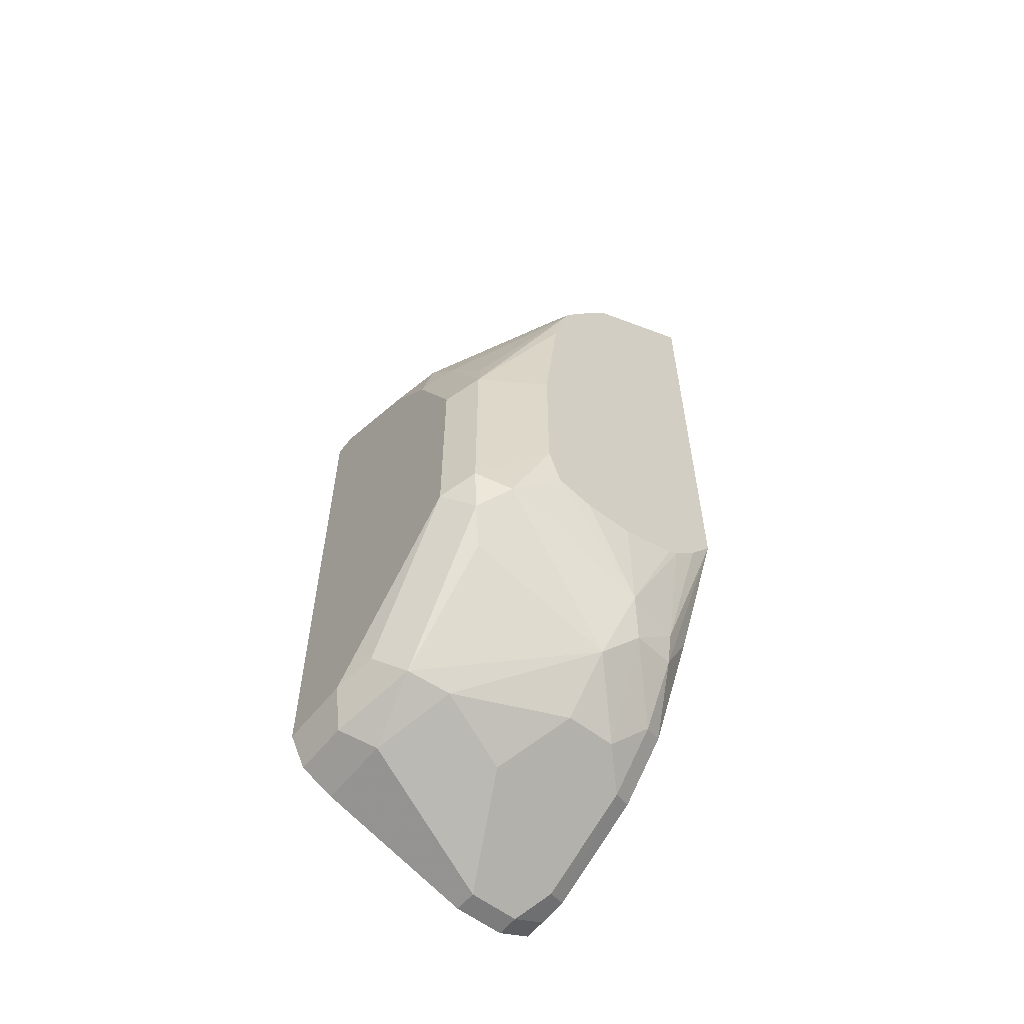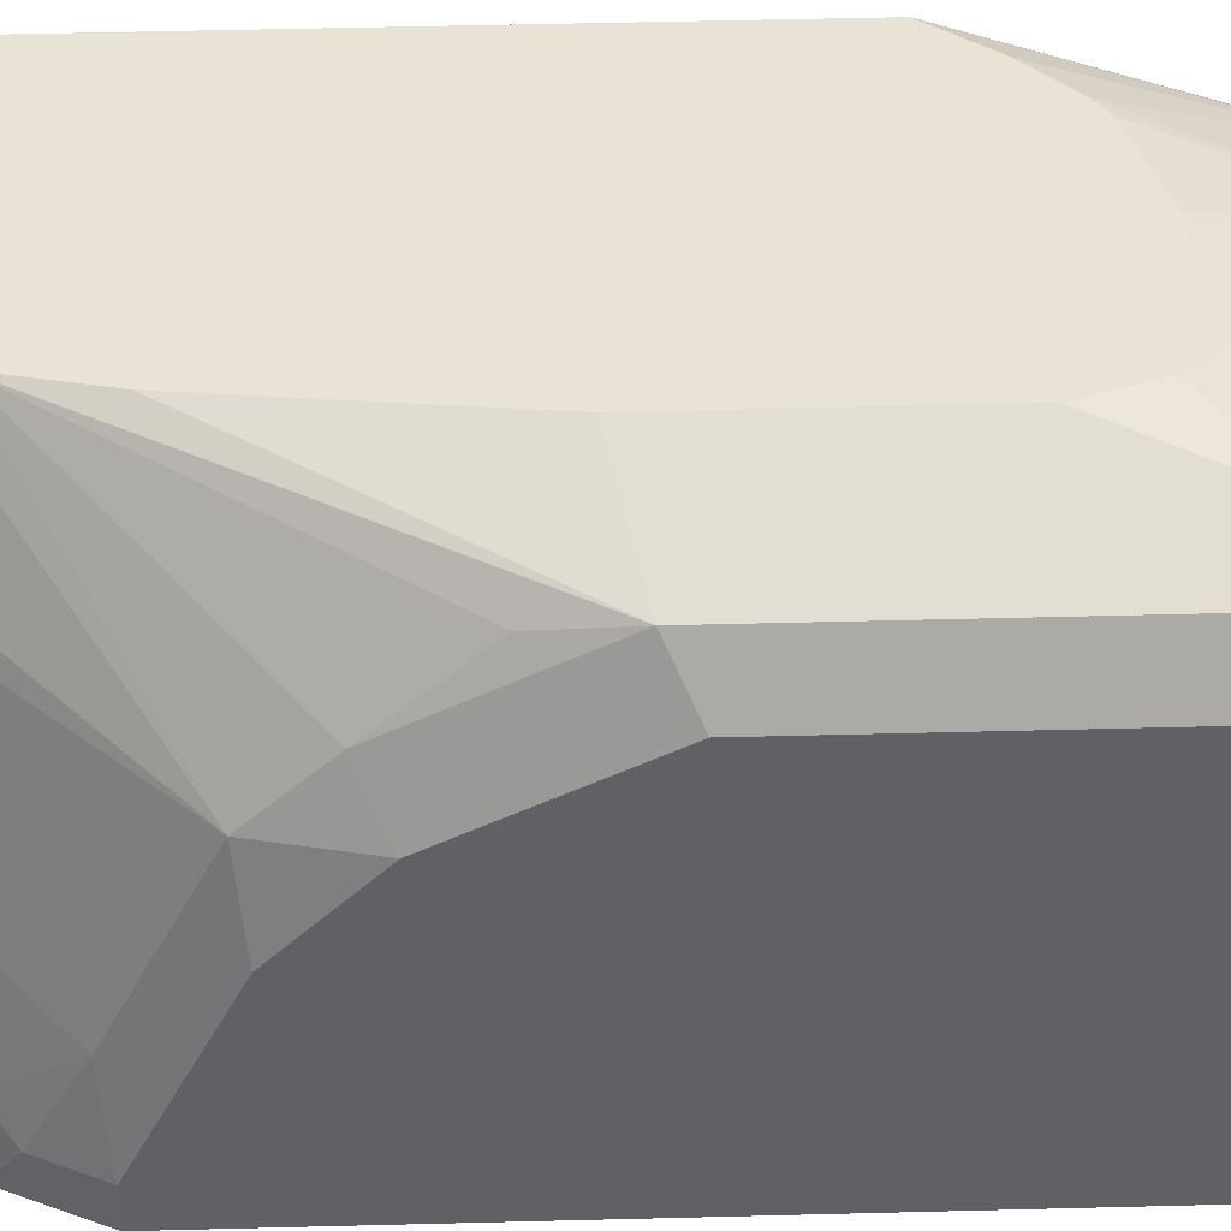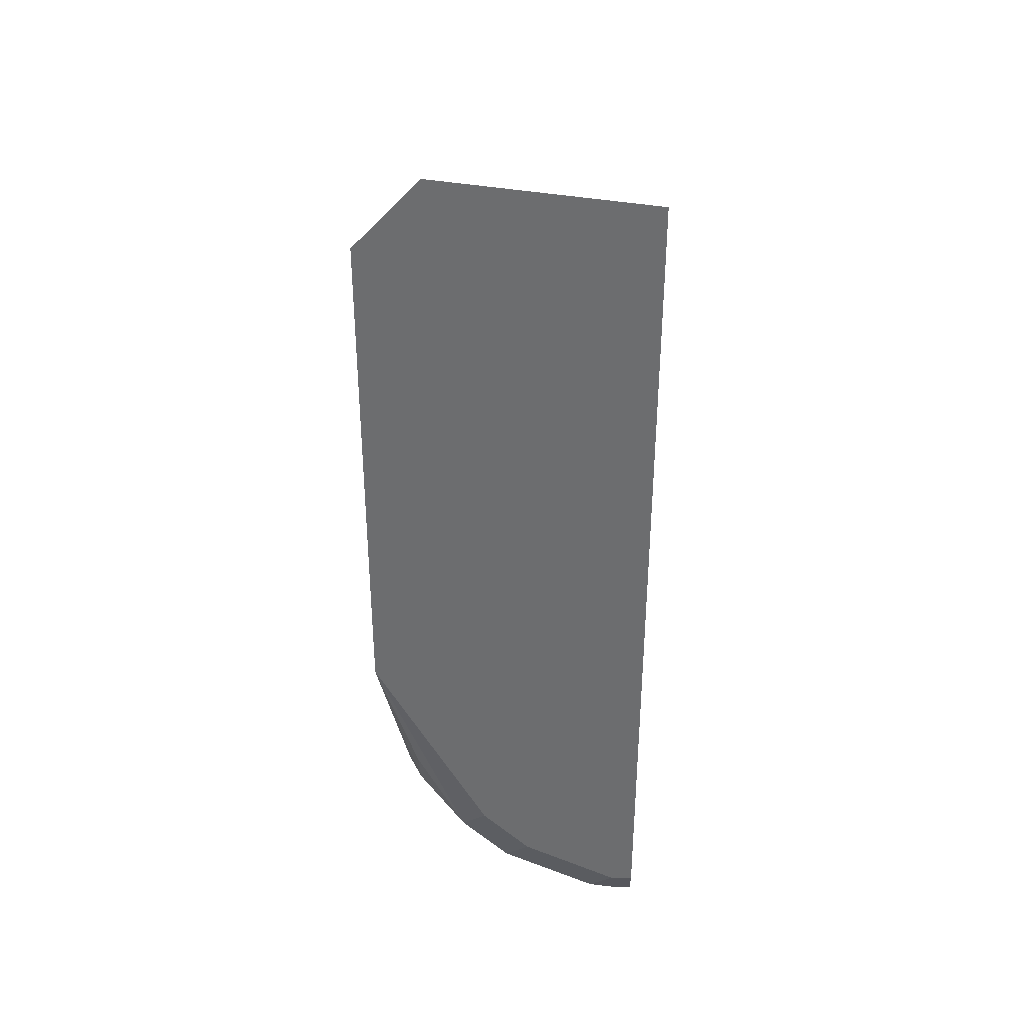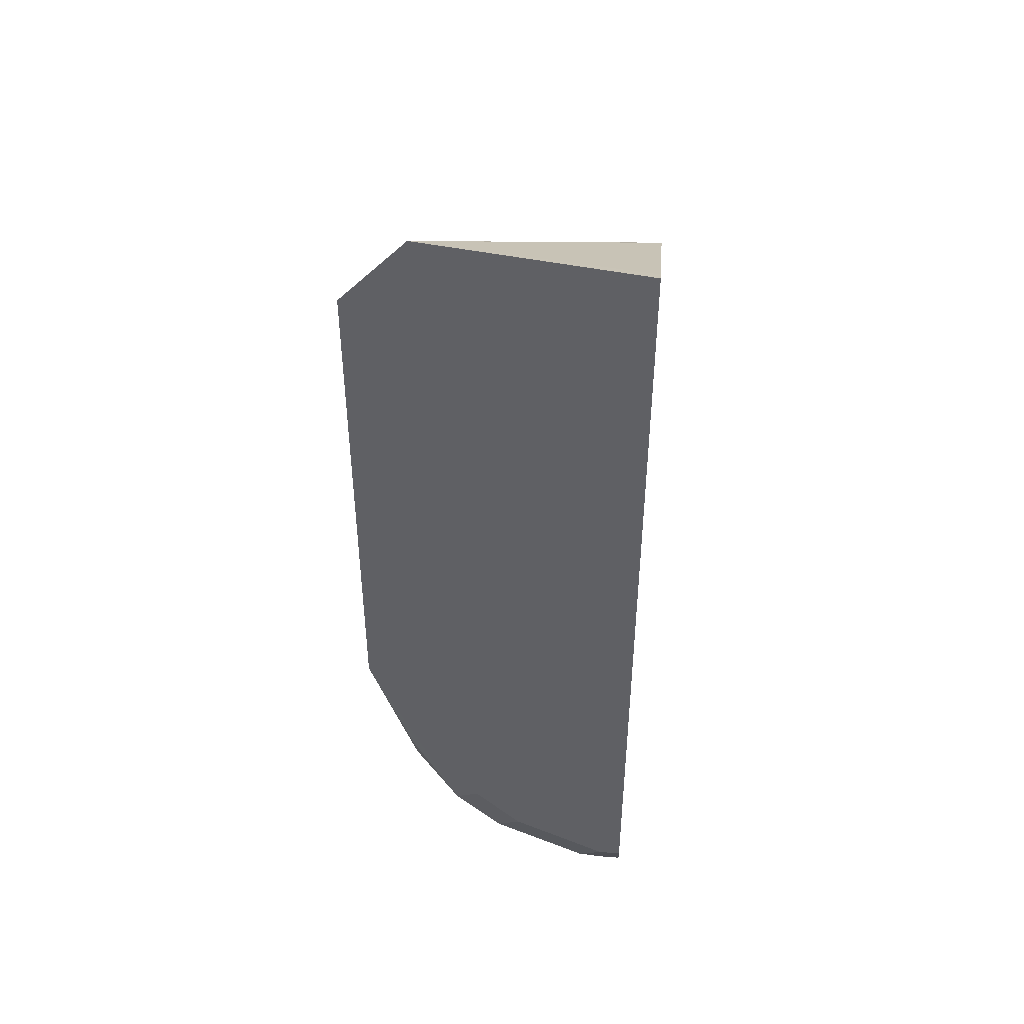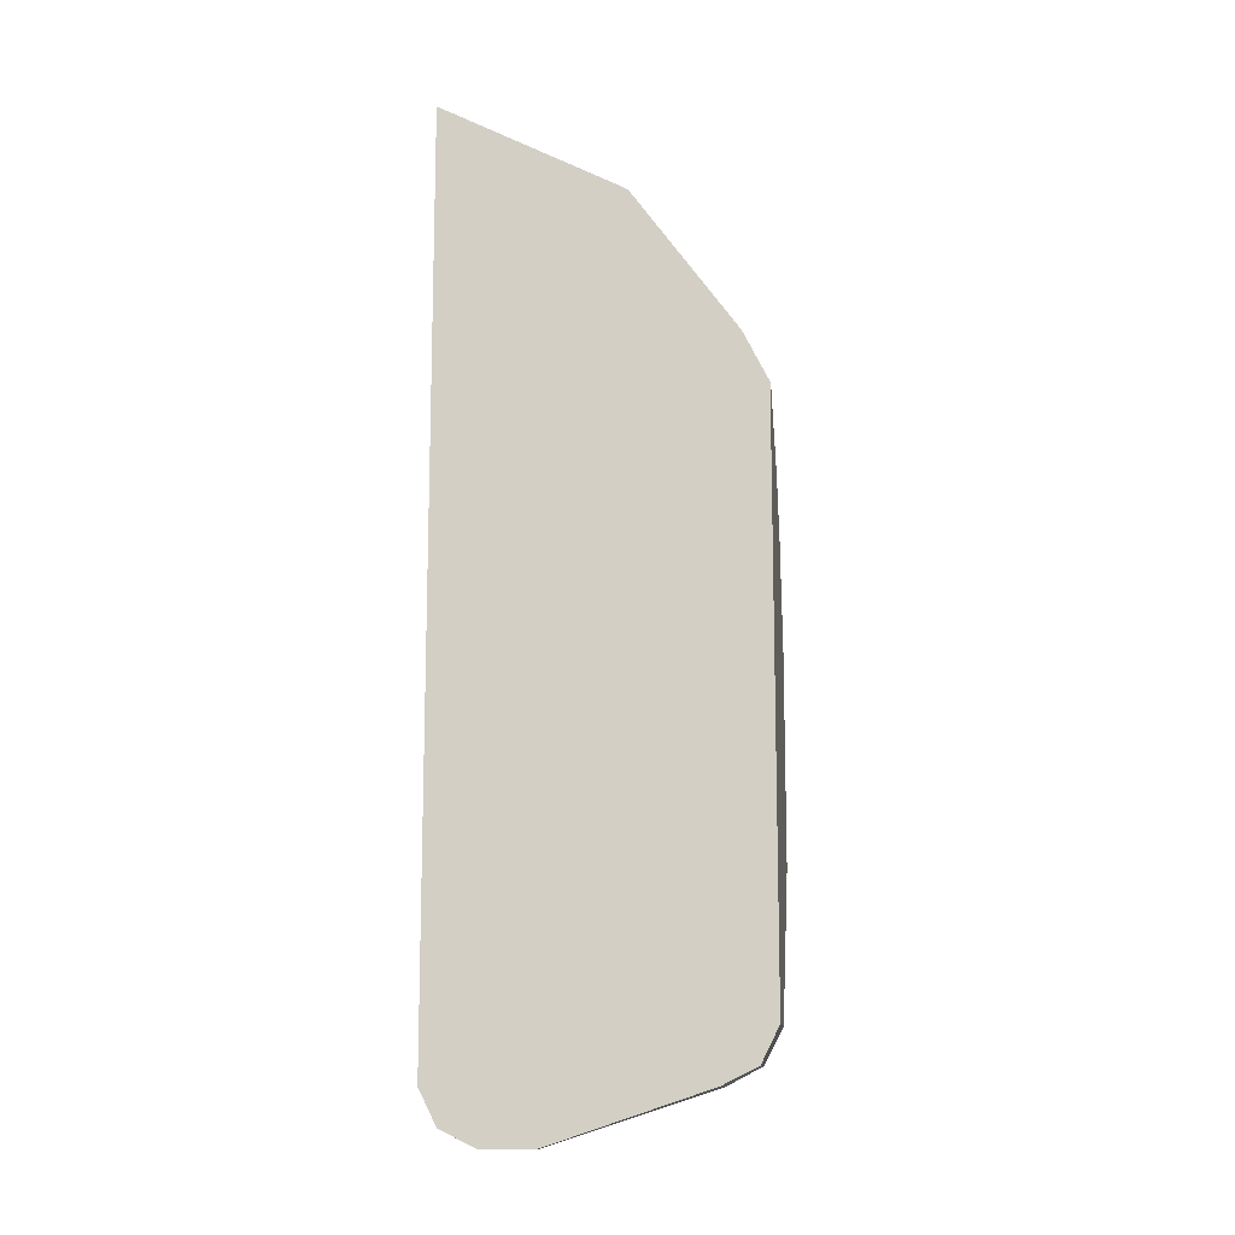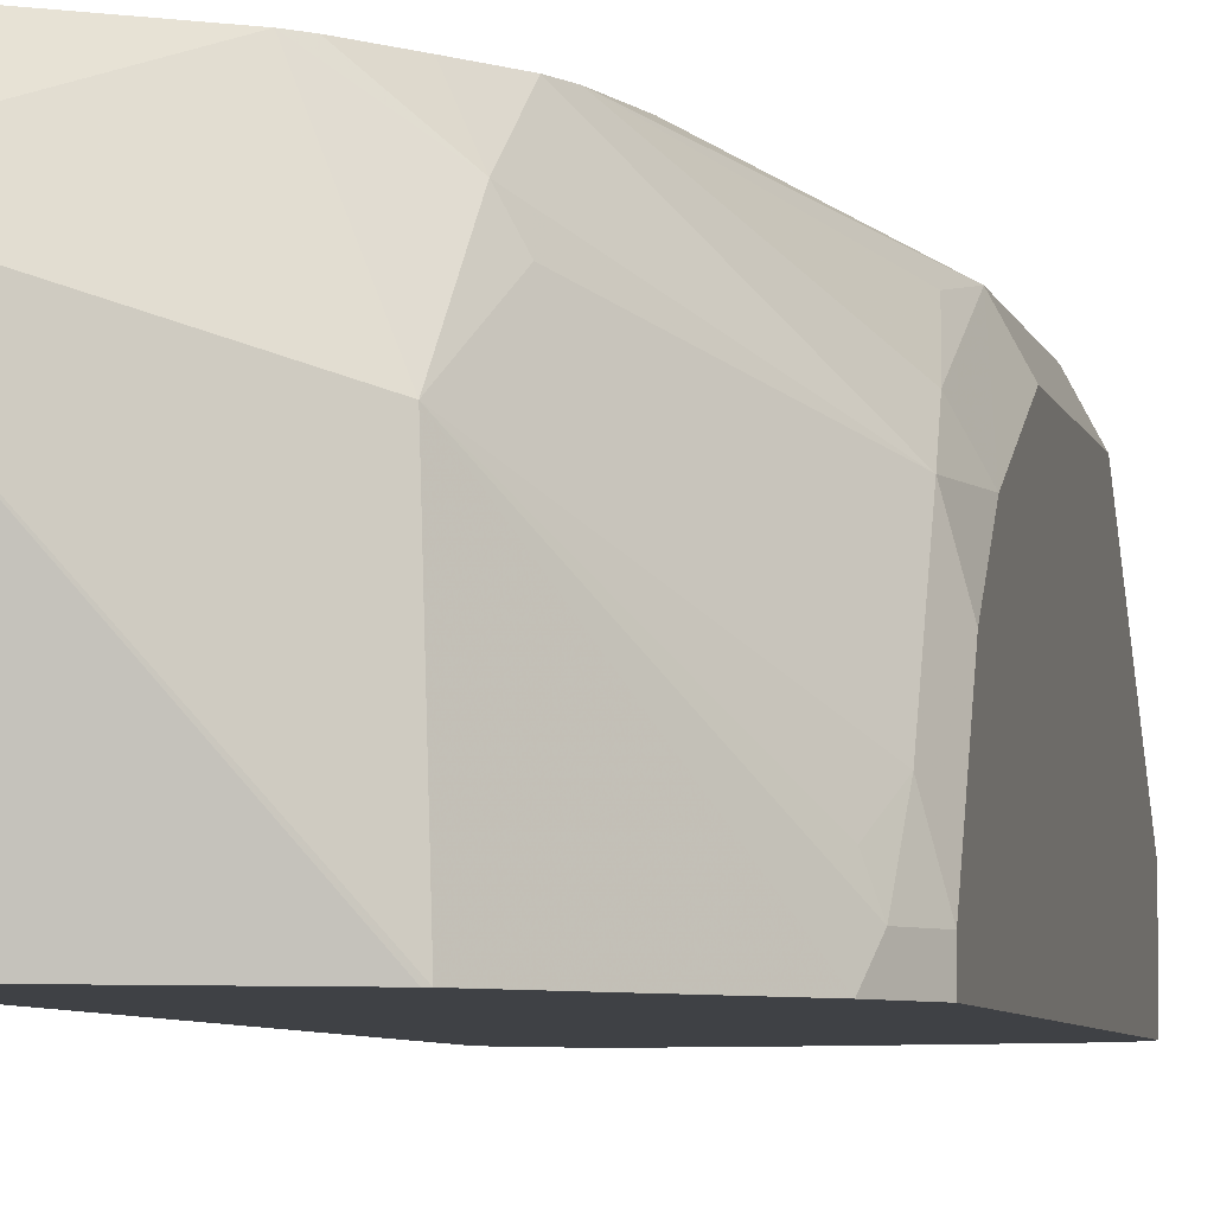
<metadata>
{"format":"obj","ext":"obj","renderer":"f3d","projection":"perspective","resolution":1024,"background":"white","views":[{"elev":-58.8,"azim":-38.3,"up":"+Y"},{"elev":41.0,"azim":-91.9,"up":"+Z"},{"elev":35.9,"azim":91.4,"up":"+Y"},{"elev":44.8,"azim":95.3,"up":"+Y"},{"elev":-12.5,"azim":-173.6,"up":"+Y"},{"elev":-5.6,"azim":-167.9,"up":"+Z"}]}
</metadata>
<code>
v -0.2867 -0.09544 0.5096
v -0.2867 -0.09544 0.5098
v -0.2867 -0.1115 0.3677
v -0.2876 -0.112 0.3677
v -0.2974 -0.1168 0.3677
v -0.3969 -0.1676 0.3677
v -0.2867 -0.09556 0.5099
v -0.3989 -0.169 0.3677
v -0.3929 -0.1805 0.4779
v -0.3612 -0.1926 0.5523
v -0.2867 -0.5692 0.3677
v -0.2867 -0.1403 0.5523
v -0.4624 -0.2558 0.3677
v -0.4062 -0.2191 0.5098
v -0.3982 -0.2151 0.5257
v -0.4673 -0.2655 0.3823
v -0.462 -0.2629 0.3983
v -0.4699 -0.2828 0.4142
v -0.3682 -0.2 0.5523
v -0.2867 -0.5671 0.376
v -0.2867 -0.669 0.3823
v -0.2867 -0.669 0.3677
v -0.2867 -0.4672 0.5523
v -0.473 -0.277 0.3677
v -0.4699 -0.3147 0.4779
v -0.4009 -0.2482 0.5523
v -0.3849 -0.2243 0.5523
v -0.4779 -0.2868 0.3823
v -0.4779 -0.3186 0.4461
v -0.2867 -0.5655 0.3823
v -0.2947 -0.685 0.3983
v -0.2867 -0.5094 0.5098
v -0.2867 -0.6372 0.4461
v -0.2974 -0.6903 0.3677
v -0.3028 -0.4886 0.5523
v -0.3146 -0.5734 0.5337
v -0.3106 -0.5894 0.5257
v -0.2947 -0.5575 0.5257
v -0.2947 -0.6213 0.4938
v -0.2867 -0.6053 0.4779
v -0.2867 -0.4777 0.5418
v -0.4779 -0.2868 0.3677
v -0.4779 -0.3505 0.4779
v -0.4673 -0.3399 0.4991
v -0.4062 -0.2616 0.5523
v -0.308 -0.6903 0.4036
v -0.3186 -0.7009 0.3823
v -0.2974 -0.6903 0.3823
v -0.2947 -0.6531 0.462
v -0.308 -0.6584 0.4673
v -0.3186 -0.7009 0.3677
v -0.3185 -0.5043 0.5523
v -0.3505 -0.5734 0.5416
v -0.3399 -0.5947 0.531
v -0.308 -0.6265 0.4991
v -0.4779 -0.6372 0.3677
v -0.4779 -0.4141 0.5098
v -0.4673 -0.4035 0.531
v -0.462 -0.3744 0.5257
v -0.4115 -0.2855 0.5523
v -0.3399 -0.6903 0.4036
v -0.3186 -0.669 0.4461
v -0.3505 -0.7009 0.3823
v -0.3292 -0.6478 0.4885
v -0.3505 -0.7009 0.3677
v -0.3253 -0.5088 0.5523
v -0.3611 -0.6159 0.5204
v -0.3612 -0.5203 0.5523
v -0.393 -0.5203 0.5523
v -0.4163 -0.5138 0.5523
v -0.446 -0.5416 0.5416
v -0.4673 -0.6584 0.3677
v -0.4779 -0.6372 0.4142
v -0.4779 -0.5416 0.5098
v -0.4248 -0.393 0.5523
v -0.4142 -0.2974 0.5523
v -0.4673 -0.531 0.531
v -0.3823 -0.669 0.4461
v -0.446 -0.669 0.4142
v -0.3611 -0.6478 0.4885
v -0.446 -0.669 0.3677
v -0.4513 -0.5788 0.5151
v -0.4567 -0.6478 0.4567
v -0.4301 -0.6531 0.462
v -0.4247 -0.4886 0.5523
v -0.4248 -0.4884 0.5523
v -0.462 -0.5575 0.5257
v -0.4673 -0.6584 0.4036
v -0.4726 -0.6319 0.4407
v -0.4779 -0.6053 0.4461
v -0.3717 -0.6584 0.4673
f 46 61 63
f 43 58 44
f 44 58 59
f 44 59 45
f 45 59 58
f 45 58 60
f 43 57 58
f 46 63 47
f 50 80 91
f 46 62 78
f 46 78 61
f 47 63 65
f 47 65 51
f 83 89 88
f 50 55 64
f 50 64 80
f 50 91 78
f 39 50 49
f 46 50 62
f 39 55 50
f 31 47 48
f 37 55 39
f 28 57 43
f 28 43 29
f 31 46 47
f 50 78 62
f 31 48 34
f 31 33 49
f 31 49 50
f 31 50 46
f 32 41 33
f 33 40 39
f 33 39 49
f 33 41 40
f 34 48 47
f 34 47 51
f 35 52 36
f 36 52 53
f 36 53 54
f 36 54 37
f 37 54 55
f 37 39 38
f 52 66 53
f 63 79 81
f 53 66 68
f 71 85 86
f 71 86 77
f 71 77 87
f 71 87 82
f 72 81 79
f 72 79 88
f 73 88 89
f 73 89 90
f 74 90 89
f 74 89 83
f 74 83 87
f 74 87 77
f 78 91 84
f 78 84 79
f 79 84 83
f 79 83 88
f 80 84 91
f 82 87 83
f 28 74 57
f 70 85 71
f 53 67 54
f 67 71 82
f 67 83 84
f 53 68 69
f 53 69 70
f 53 70 71
f 53 71 67
f 54 67 64
f 54 64 55
f 56 72 88
f 56 88 73
f 57 74 77
f 57 77 58
f 58 75 76
f 58 76 60
f 58 77 86
f 58 86 75
f 61 78 63
f 63 78 79
f 63 81 65
f 64 67 80
f 67 82 83
f 67 84 80
f 28 90 74
f 10 69 68
f 28 56 73
f 3 72 56
f 3 56 42
f 3 42 24
f 3 24 13
f 3 13 8
f 3 8 6
f 3 6 5
f 3 5 4
f 3 65 81
f 7 10 12
f 9 14 15
f 9 15 10
f 9 13 16
f 9 16 17
f 9 17 18
f 9 18 14
f 10 15 19
f 10 19 27
f 8 13 9
f 3 51 65
f 3 34 51
f 3 22 34
f 28 73 90
f 1 2 7
f 1 7 12
f 1 12 23
f 1 23 41
f 1 41 32
f 1 32 30
f 1 30 20
f 1 20 11
f 1 11 3
f 1 3 4
f 1 4 5
f 1 5 6
f 1 6 2
f 2 6 8
f 2 8 9
f 2 9 10
f 2 10 7
f 3 11 22
f 10 27 26
f 10 26 45
f 3 81 72
f 10 60 76
f 18 29 25
f 20 30 21
f 21 31 22
f 21 30 32
f 21 32 33
f 21 33 31
f 22 31 34
f 23 35 36
f 23 36 37
f 23 37 38
f 23 38 39
f 23 39 40
f 23 40 41
f 24 42 28
f 25 29 43
f 25 43 44
f 25 44 45
f 25 45 26
f 10 45 60
f 18 28 29
f 16 18 17
f 28 42 56
f 15 27 19
f 16 28 18
f 10 75 86
f 10 86 85
f 10 85 70
f 10 70 69
f 10 68 66
f 10 66 52
f 10 52 35
f 10 35 23
f 10 76 75
f 11 20 21
f 11 21 22
f 13 24 28
f 13 28 16
f 14 18 25
f 14 25 15
f 15 25 26
f 15 26 27
f 10 23 12

</code>
